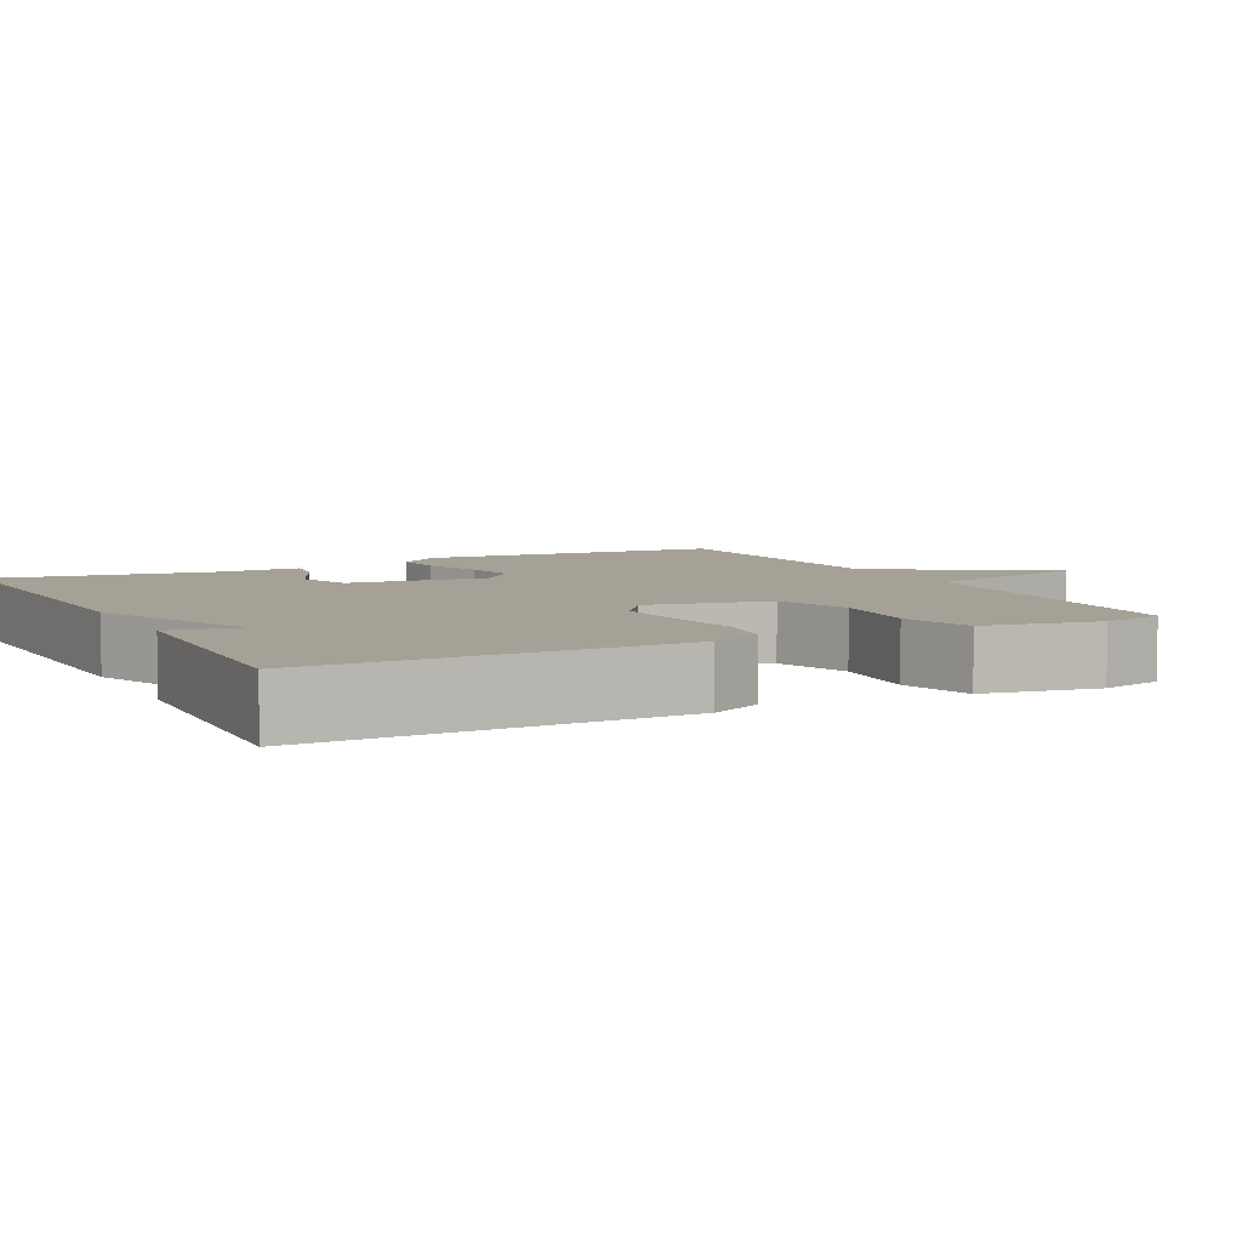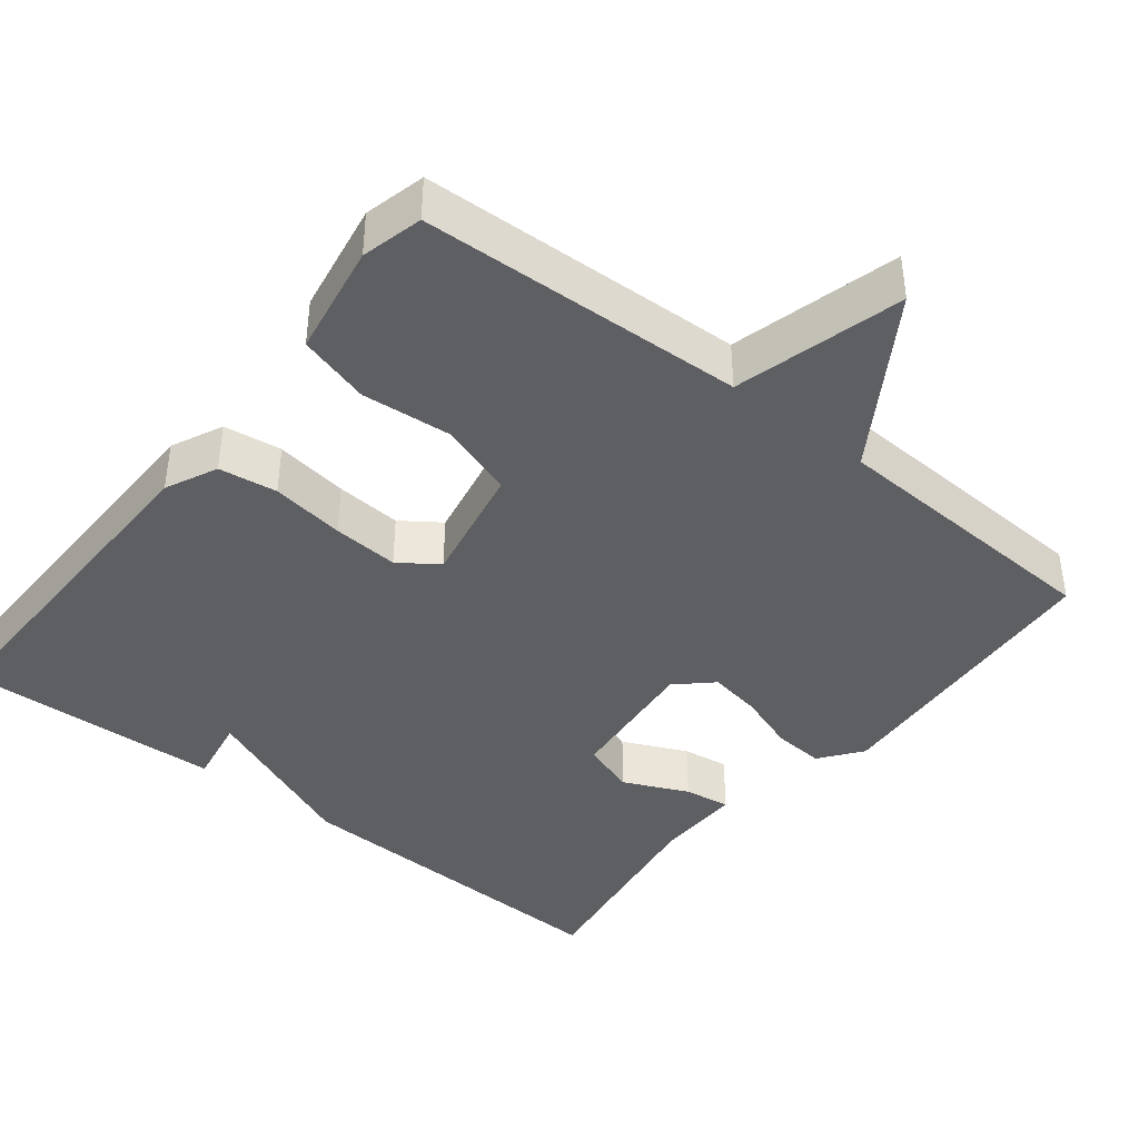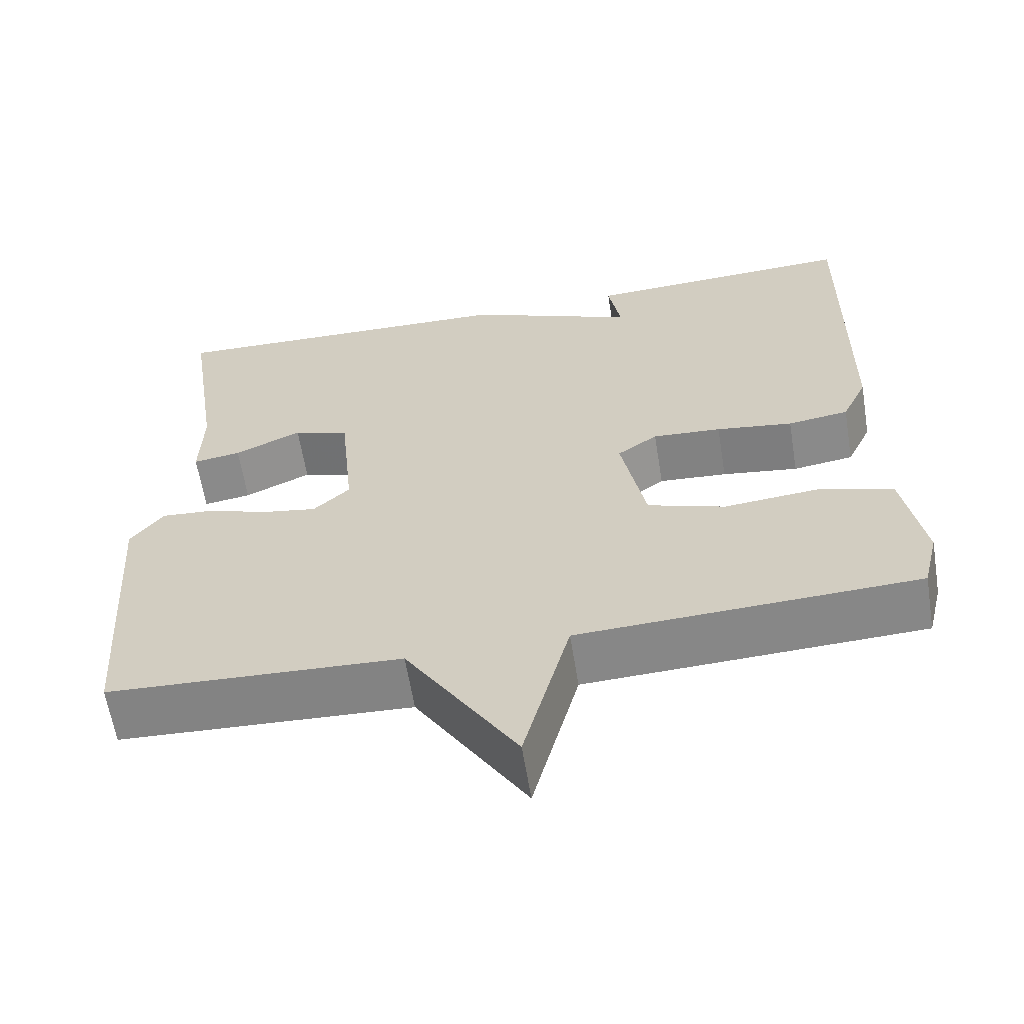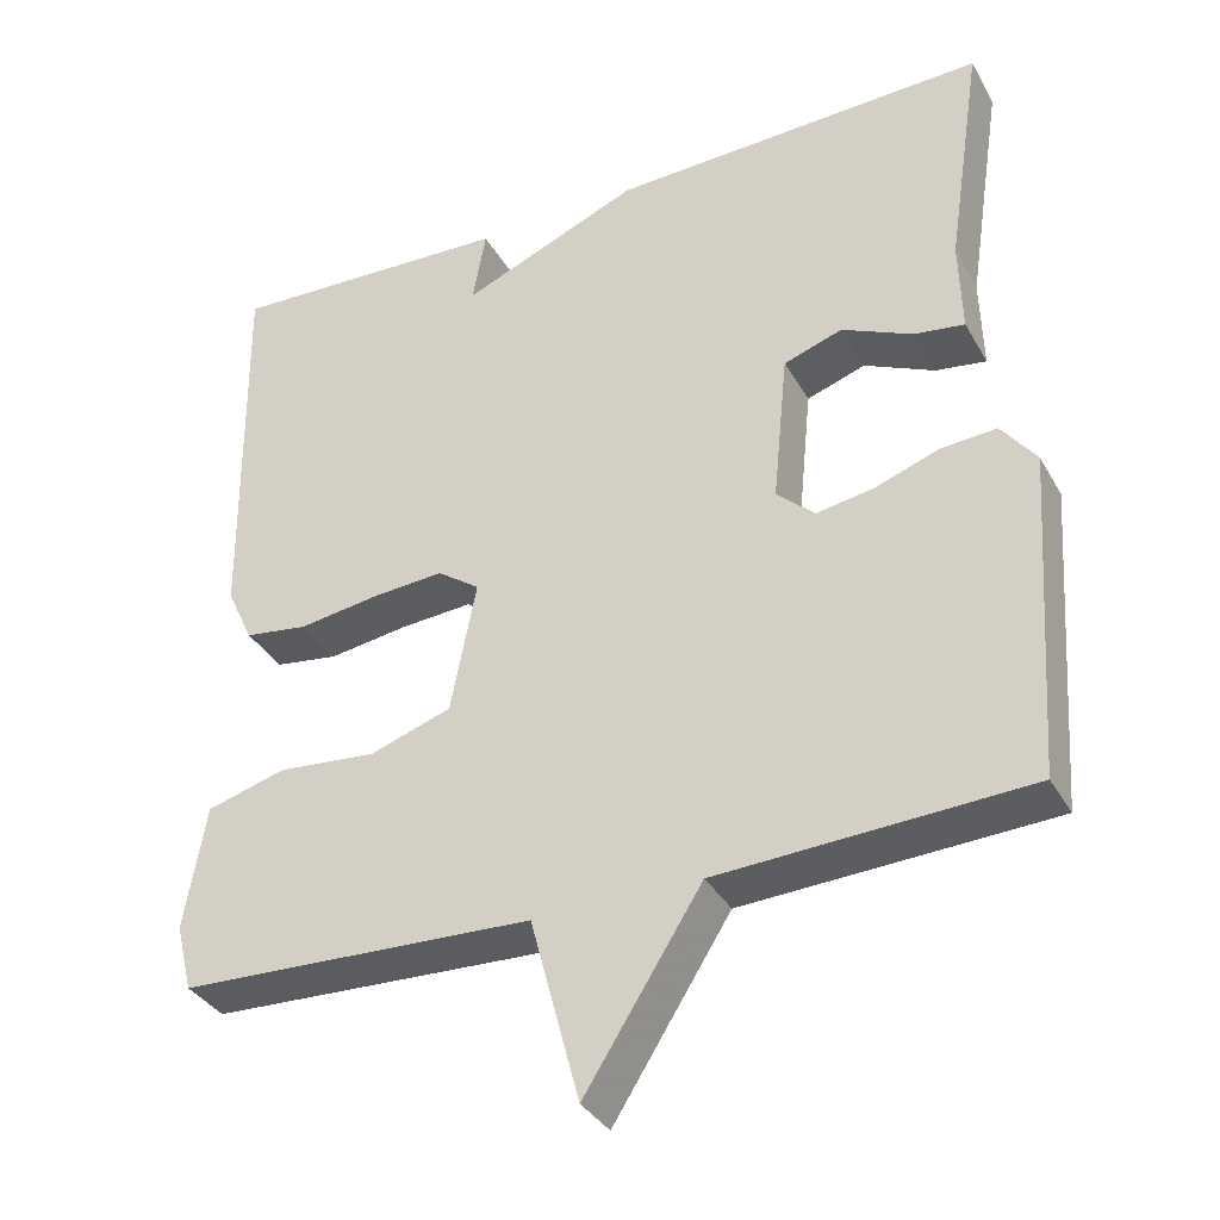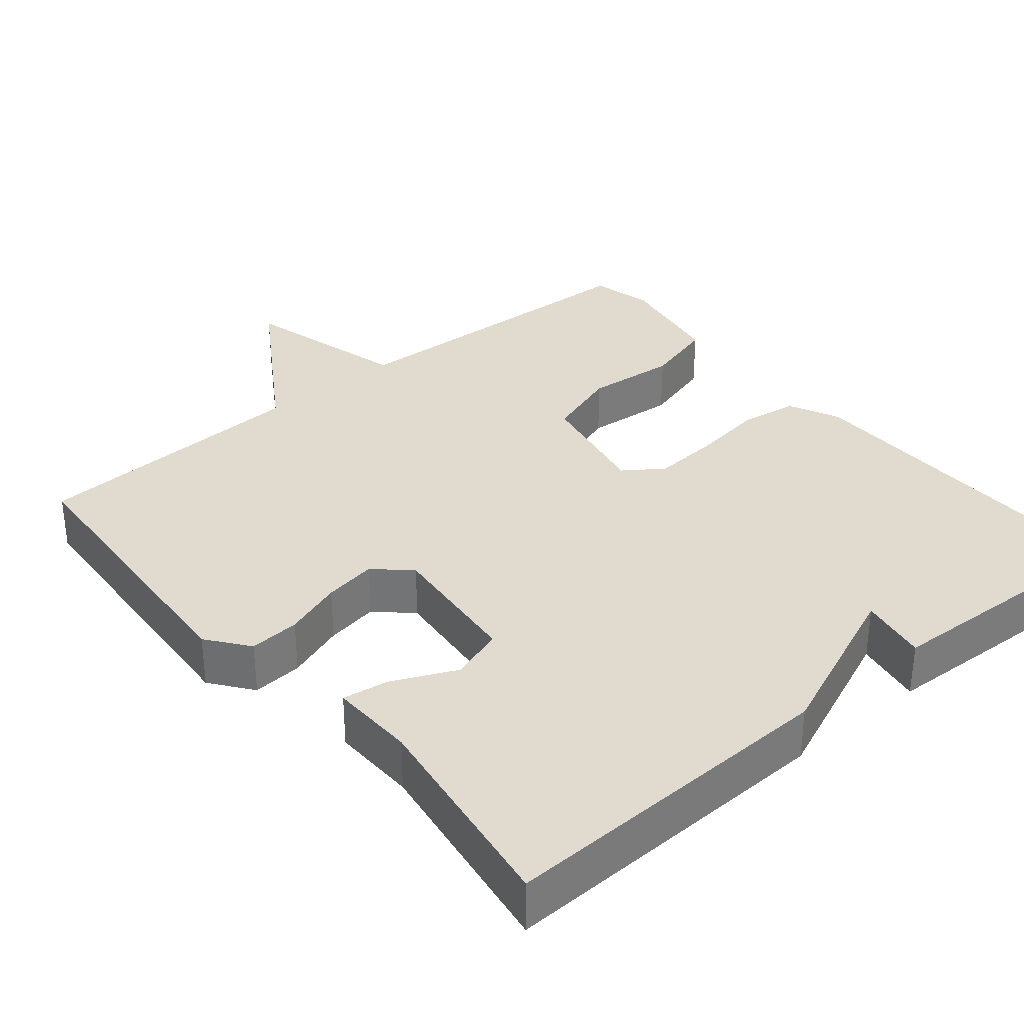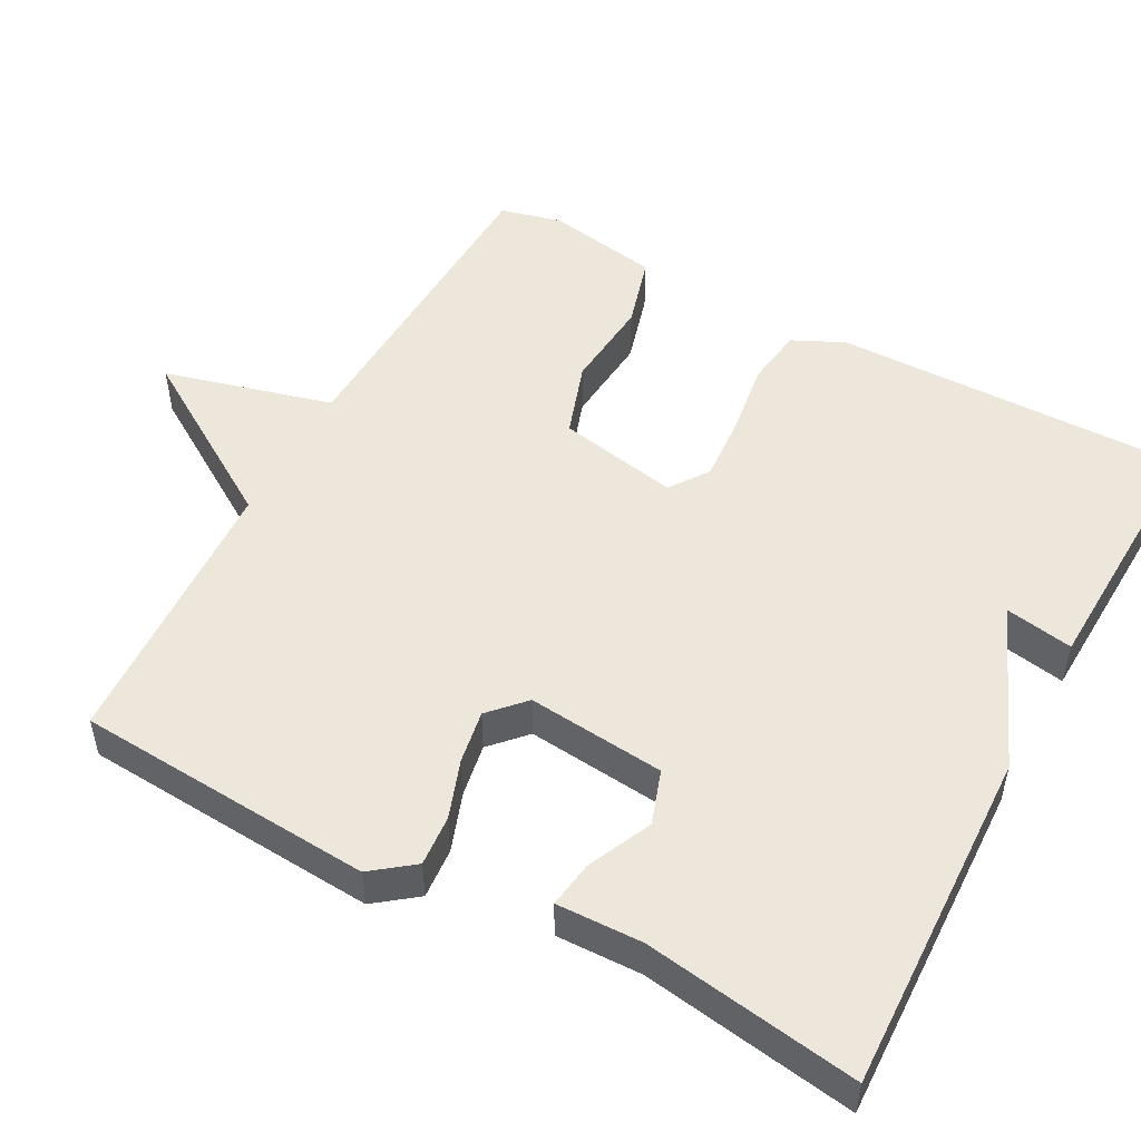
<metadata>
{"format":"obj","ext":"obj","renderer":"f3d","projection":"perspective","resolution":1024,"background":"white","views":[{"elev":6.1,"azim":62.9,"up":"+Y"},{"elev":-41.0,"azim":141.6,"up":"+Y"},{"elev":-61.8,"azim":9.2,"up":"+Z"},{"elev":-35.3,"azim":-154.0,"up":"+Z"},{"elev":33.5,"azim":-39.8,"up":"+Y"},{"elev":51.1,"azim":-61.7,"up":"+Y"}]}
</metadata>
<code>
v -0.5 0.07 0.5
v -0.045 0.07 0.485
v 0.171 0.07 0.395
v 0.155 0.07 0.485
v 0.5 0.07 0.5
v 0.494 0.07 0.033
v 0.462 0.07 -0.035
v 0.385 0.07 -0.046
v 0.288 0.07 -0.032
v 0.201 0.07 -0.026
v 0.15 0.07 -0.062
v 0.181 0.07 -0.221
v 0.279 0.07 -0.254
v 0.399 0.07 -0.243
v 0.494 0.07 -0.27
v 0.52 0.07 -0.419
v 0.5 0.07 -0.5
v 0.072 0.07 -0.518
v 0.013 0.07 -0.74
v -0.128 0.07 -0.518
v -0.5 0.07 -0.5
v -0.527 0.07 -0.107
v -0.485 0.07 -0.052
v -0.418 0.07 -0.057
v -0.341 0.07 -0.084
v -0.271 0.07 -0.096
v -0.225 0.07 -0.053
v -0.243 0.07 0.129
v -0.314 0.07 0.153
v -0.399 0.07 0.114
v -0.46 0.07 0.105
v -0.457 0.07 0.218
v -0.5 0 0.5
v -0.045 0 0.485
v 0.171 0 0.395
v 0.155 0 0.485
v 0.5 0 0.5
v 0.494 0 0.033
v 0.462 0 -0.035
v 0.385 0 -0.046
v 0.288 0 -0.032
v 0.201 0 -0.026
v 0.15 0 -0.062
v 0.181 0 -0.221
v 0.279 0 -0.254
v 0.399 0 -0.243
v 0.494 0 -0.27
v 0.52 0 -0.419
v 0.5 0 -0.5
v 0.072 0 -0.518
v 0.013 0 -0.74
v -0.128 0 -0.518
v -0.5 0 -0.5
v -0.527 0 -0.107
v -0.485 0 -0.052
v -0.418 0 -0.057
v -0.341 0 -0.084
v -0.271 0 -0.096
v -0.225 0 -0.053
v -0.243 0 0.129
v -0.314 0 0.153
v -0.399 0 0.114
v -0.46 0 0.105
v -0.457 0 0.218
f 29 30 31 32
f 1 2 3
f 32 1 3
f 29 32 3
f 28 29 3
f 27 28 3
f 23 24 25
f 22 23 25
f 21 22 25
f 20 21 25
f 20 25 26
f 19 20 26
f 18 19 26
f 16 17 18
f 15 16 18
f 14 15 18
f 13 14 18
f 12 13 18 26
f 11 12 26 27
f 7 8 9
f 6 7 9
f 5 6 9
f 4 5 9
f 3 4 9
f 3 9 10
f 3 10 11 27
f 64 63 62 61
f 35 34 33
f 35 33 64
f 35 64 61
f 35 61 60
f 35 60 59
f 57 56 55
f 57 55 54
f 57 54 53
f 57 53 52
f 58 57 52
f 58 52 51
f 58 51 50
f 50 49 48
f 50 48 47
f 50 47 46
f 50 46 45
f 58 50 45 44
f 59 58 44 43
f 41 40 39
f 41 39 38
f 41 38 37
f 41 37 36
f 41 36 35
f 42 41 35
f 59 43 42 35
f 1 33 34 2
f 2 34 35 3
f 3 35 36 4
f 4 36 37 5
f 5 37 38 6
f 6 38 39 7
f 7 39 40 8
f 8 40 41 9
f 9 41 42 10
f 10 42 43 11
f 11 43 44 12
f 12 44 45 13
f 13 45 46 14
f 14 46 47 15
f 15 47 48 16
f 16 48 49 17
f 17 49 50 18
f 18 50 51 19
f 19 51 52 20
f 20 52 53 21
f 21 53 54 22
f 22 54 55 23
f 23 55 56 24
f 24 56 57 25
f 25 57 58 26
f 26 58 59 27
f 27 59 60 28
f 28 60 61 29
f 29 61 62 30
f 30 62 63 31
f 31 63 64 32
f 32 64 33 1

</code>
